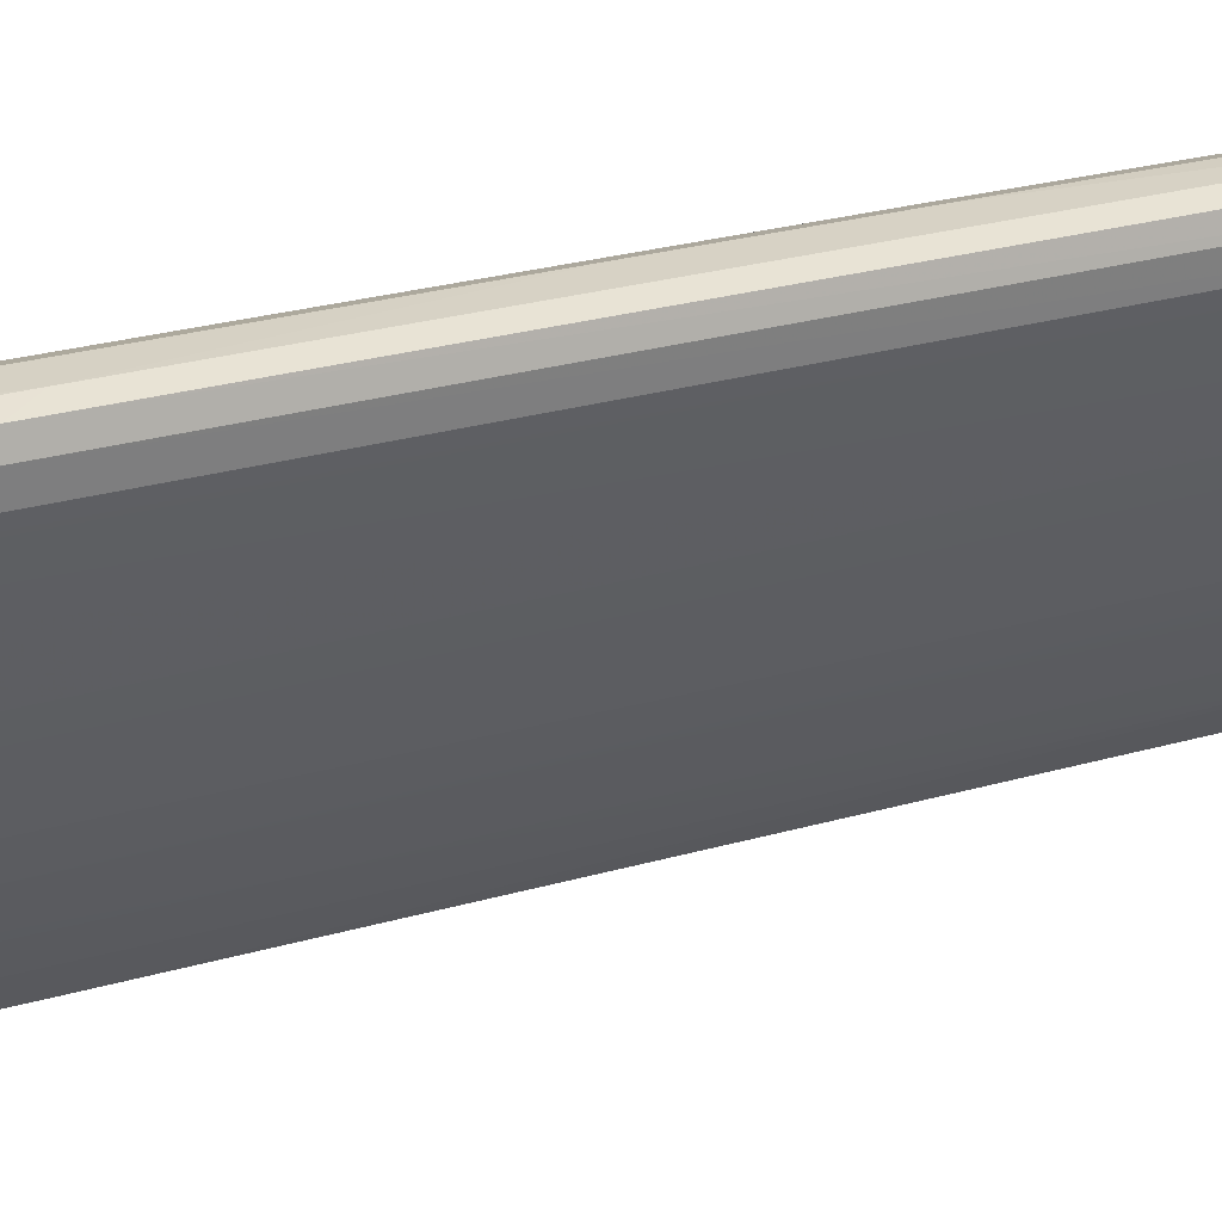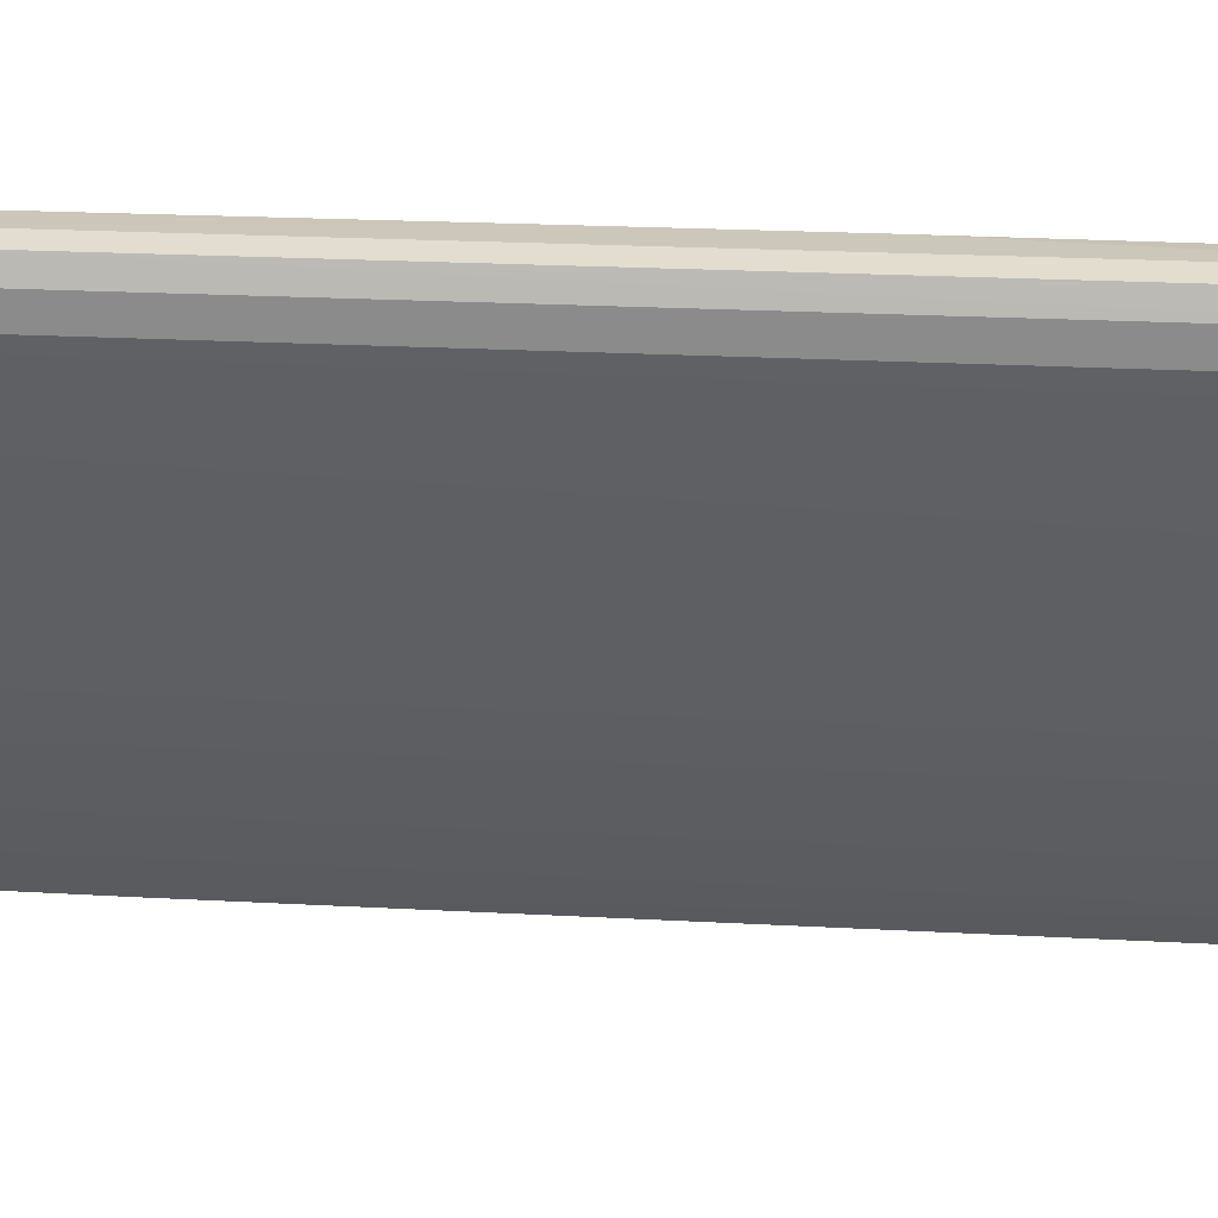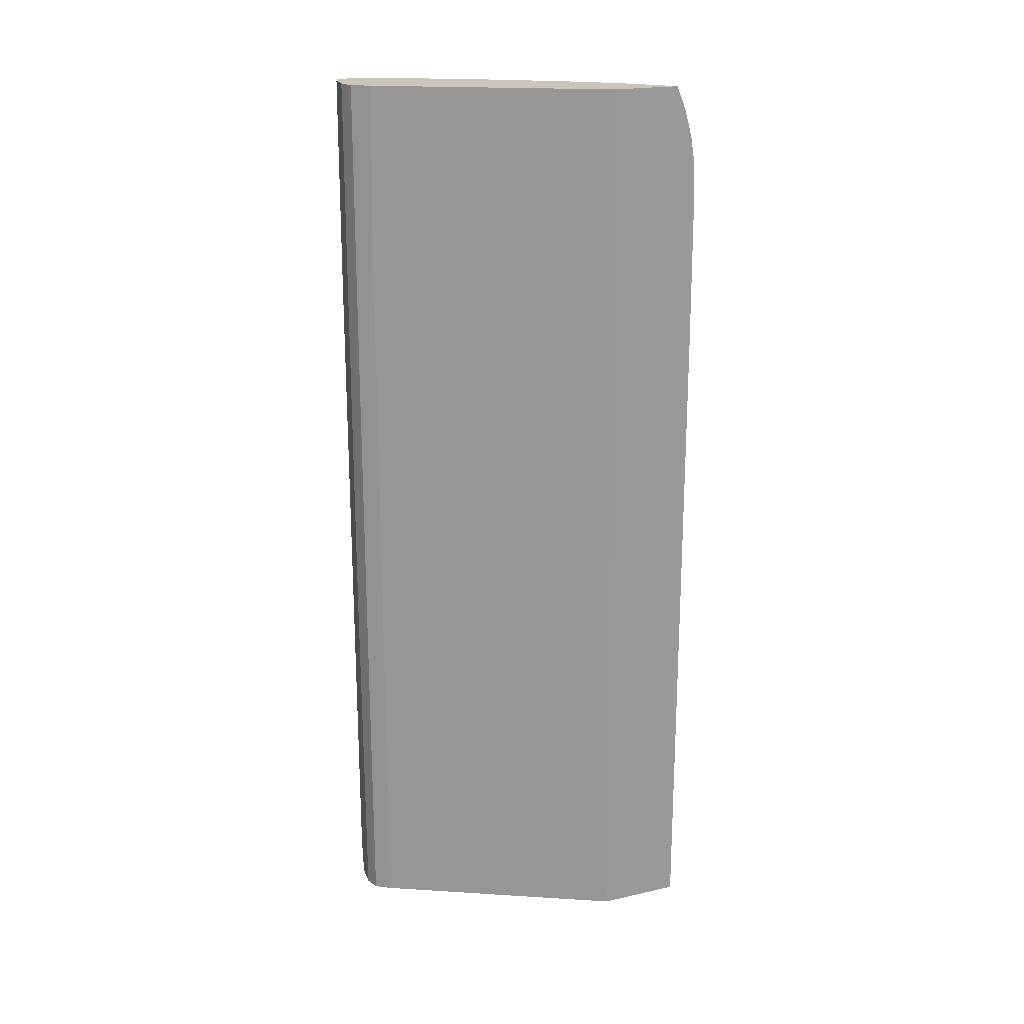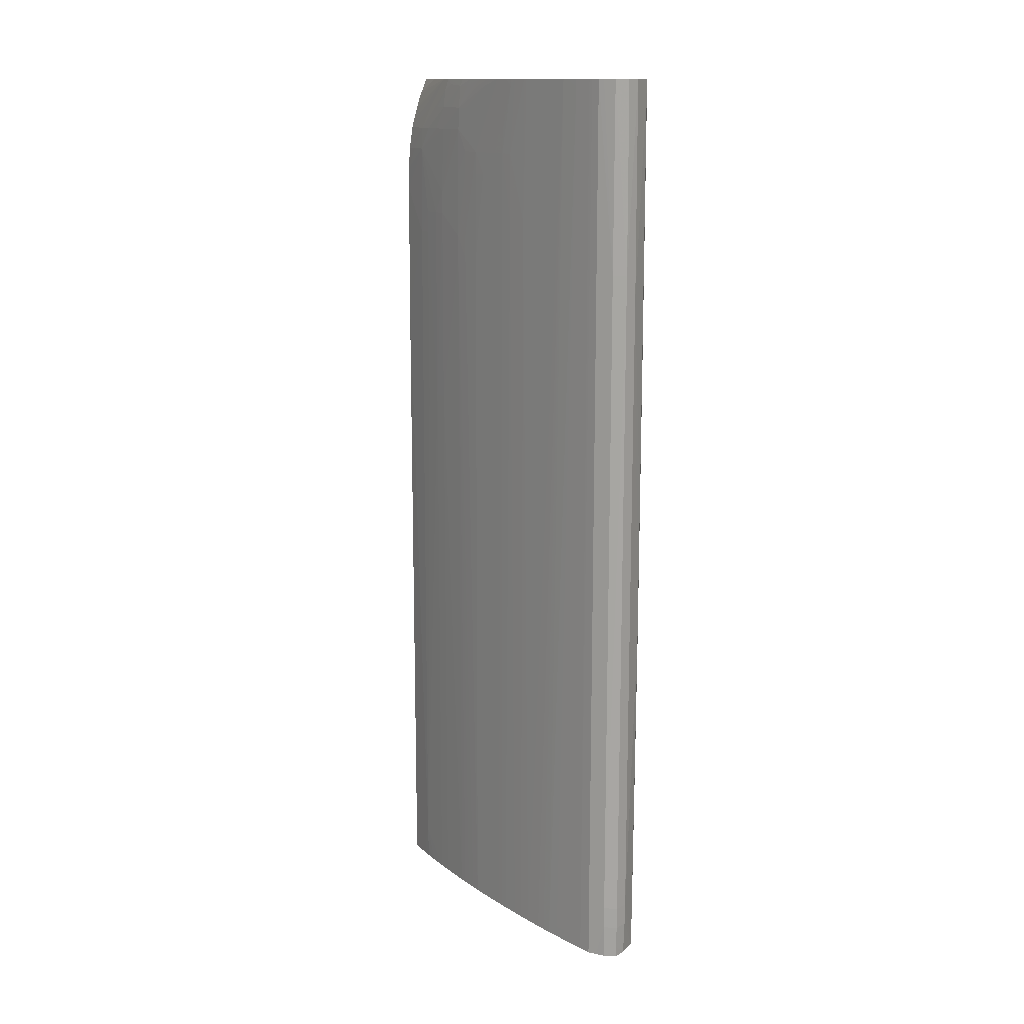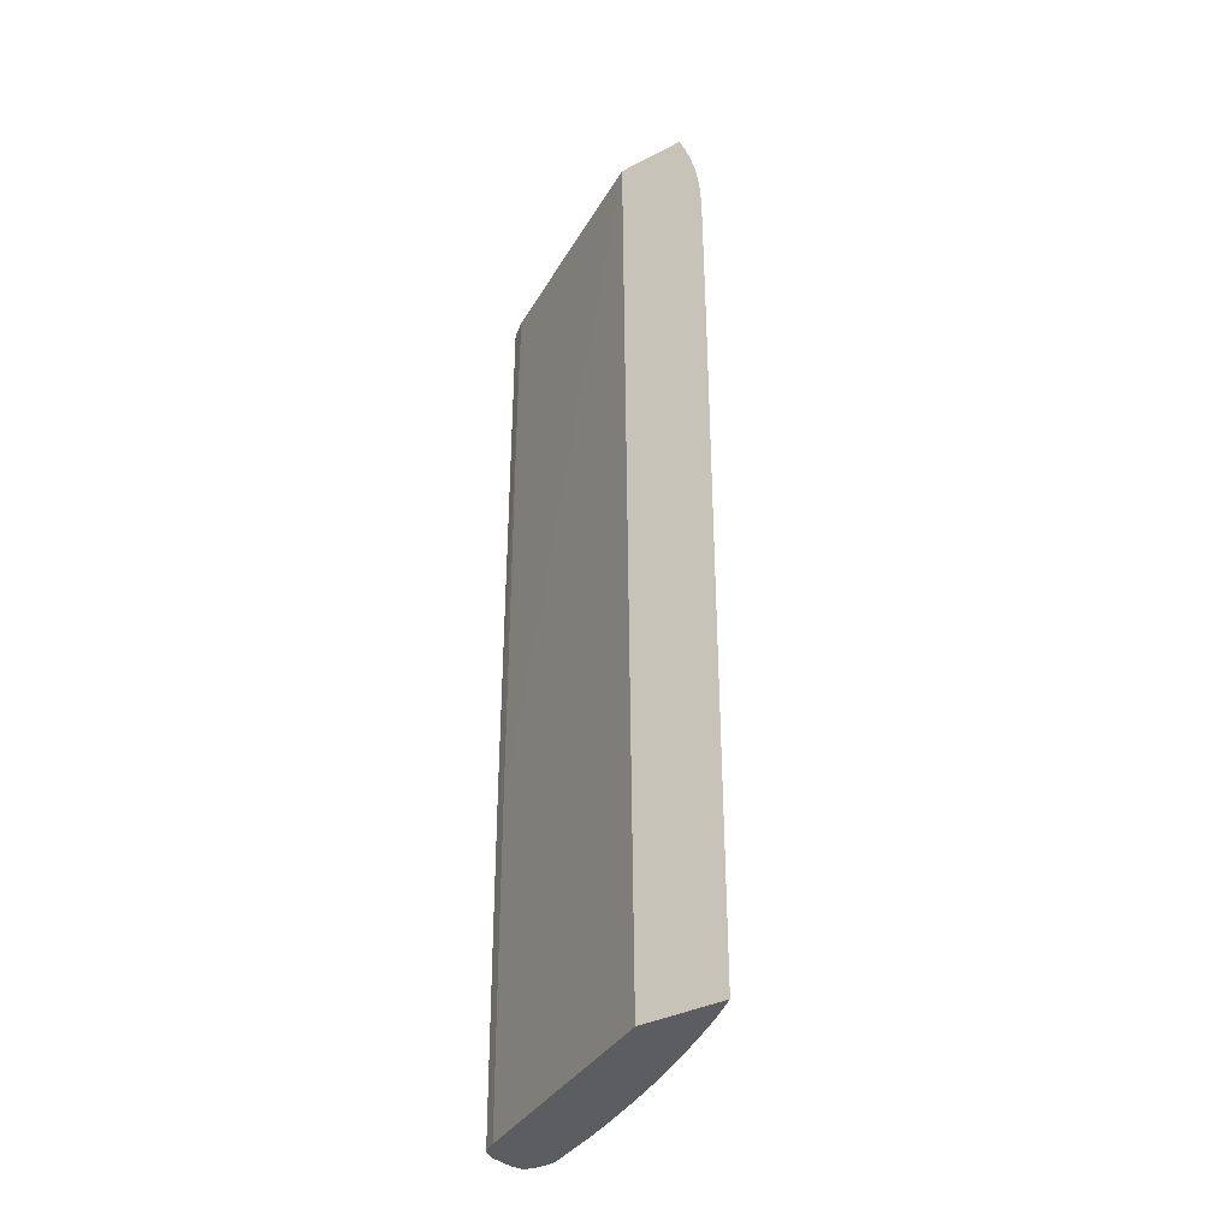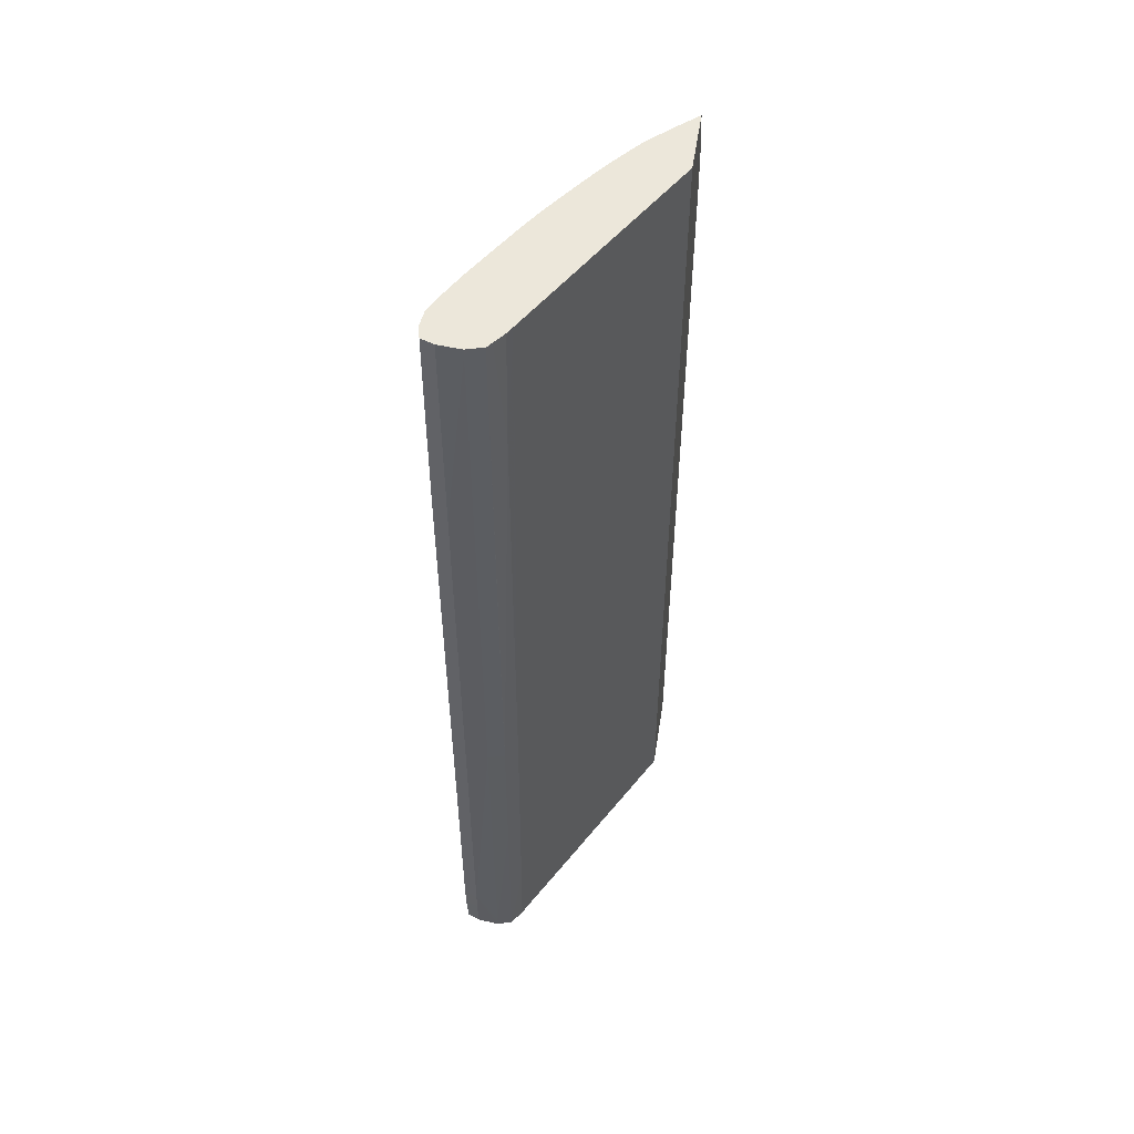
<metadata>
{"format":"obj","ext":"obj","renderer":"f3d","projection":"perspective","resolution":1024,"background":"white","views":[{"elev":23.4,"azim":-117.1,"up":"+Z"},{"elev":17.5,"azim":-83.2,"up":"+Z"},{"elev":20.5,"azim":67.7,"up":"+Y"},{"elev":13.8,"azim":-68.7,"up":"+Y"},{"elev":-35.8,"azim":124.2,"up":"+Y"},{"elev":52.0,"azim":8.8,"up":"+Y"}]}
</metadata>
<code>
v -0.0876 0.02803 0.03173
v -0.08941 0.004516 0.0316
v -0.0876 0.01898 0.0317
v -0.08635 0.01537 0.03132
v -0.08631 0.02622 0.03134
v -0.0863 0.02803 0.03135
v -0.0876 0.03887 0.03173
v -0.08941 0.05695 0.0316
v -0.0905 0.004516 0.03122
v -0.08941 0.00271 0.03158
v -0.0876 -2.148e-05 0.03163
v -0.0876 0.0009034 0.03164
v -0.09051 0.05695 0.03123
v -0.08641 -2.148e-05 0.03127
v -0.08555 0.009943 0.03014
v -0.08552 0.01537 0.03014
v -0.08546 0.02622 0.03014
v -0.0863 0.02983 0.03134
v -0.0863 0.06418 0.03132
v -0.08631 0.05153 0.03134
v -0.08545 0.02983 0.03014
v -0.08541 0.06418 0.03014
v -0.0876 0.07323 0.03169
v -0.08941 0.07379 0.03154
v -0.09051 0.05877 0.03123
v -0.09075 0.004516 0.03014
v -0.09072 0.00271 0.03014
v -0.09048 0.00271 0.0312
v -0.08941 0.0009034 0.03151
v -0.08941 -2.148e-05 0.03148
v -0.09075 0.05877 0.03014
v -0.08563 -2.148e-05 0.03014
v -0.08561 0.00271 0.03014
v -0.08558 0.006323 0.03014
v -0.07582 0.0009034 0.01229
v -0.07582 0.001575 0.01229
v -0.07582 0.00271 0.01231
v -0.07582 0.07379 0.01306
v -0.0863 0.07323 0.03131
v -0.08631 0.07142 0.03131
v -0.08495 0.07379 0.02935
v -0.08509 0.07379 0.0296
v -0.0853 0.07326 0.02996
v -0.08598 0.07379 0.03087
v -0.0863 0.07379 0.03131
v -0.0872 0.07379 0.03157
v -0.0876 0.07379 0.03169
v -0.09045 0.07379 0.03116
v -0.09069 0.07379 0.03014
v -0.09057 -2.148e-05 0.0287
v -0.09067 0.0009034 0.03014
v -0.09062 -2.148e-05 0.0294
v -0.09064 -2.148e-05 0.03014
v -0.09051 -2.148e-05 0.03063
v -0.09042 0.0009034 0.03115
v -0.09039 -2.148e-05 0.03111
v -0.0906 0.07379 0.02916
v -0.09056 0.07379 0.02873
v -0.07582 -2.148e-05 0.01227
v -0.07582 0.0003326 0.01228
v -0.07582 0.07379 0.007644
v -0.0853 0.07379 0.02996
v -0.09013 -2.148e-05 0.02779
v -0.09026 0.07379 0.0281
v -0.07582 -2.148e-05 0.005706
v -0.07602 0.07379 0.007815
v -0.07582 0.07283 0.007232
v -0.07603 0.07273 0.007364
v -0.08948 0.0009034 0.02652
v -0.08948 -2.148e-05 0.02652
v -0.09012 0.07379 0.02782
v -0.08966 0.07379 0.02692
v -0.07582 0.04611 0.005736
v -0.07653 -2.148e-05 0.006544
v -0.07753 0.00271 0.007703
v -0.07583 0.04611 0.005747
v -0.07734 0.07379 0.009048
v -0.07582 0.07235 0.00703
v -0.07912 0.07379 0.01078
v -0.08876 0.0009034 0.02512
v -0.08911 -2.148e-05 0.02581
v -0.08945 0.07323 0.02652
v -0.08945 0.07379 0.02652
v -0.07583 0.05334 0.005749
v -0.07582 0.05334 0.005744
v -0.07698 -2.148e-05 0.007076
v -0.07752 0.0009034 0.007708
v -0.07821 -2.148e-05 0.00862
v -0.07912 -2.148e-05 0.00982
v -0.0791 0.04611 0.009843
v -0.07819 0.04611 0.008661
v -0.07747 0.06057 0.007769
v -0.07582 0.07142 0.006722
v -0.0797 0.07379 0.01143
v -0.07623 0.07142 0.007135
v -0.07714 0.07142 0.008075
v -0.07798 0.07142 0.008979
v -0.08829 -2.148e-05 0.02422
v -0.08876 -2.148e-05 0.02512
v -0.08896 0.07379 0.02561
v -0.08874 0.07379 0.0252
v -0.07582 0.06423 0.0058
v -0.07751 -2.148e-05 0.007716
v -0.07978 -2.148e-05 0.01072
v -0.07976 0.04611 0.01075
v -0.07975 0.06238 0.01077
v -0.07907 0.06238 0.009866
v -0.07817 0.06057 0.008673
v -0.07817 0.06238 0.008686
v -0.07746 0.06238 0.007782
v -0.07582 0.07025 0.006391
v -0.08011 0.07336 0.01188
v -0.08113 0.07323 0.01316
v -0.0813 0.07379 0.01349
v -0.07734 0.06961 0.007891
v -0.07954 0.07284 0.01106
v -0.07582 0.06961 0.006228
v -0.07644 0.06961 0.006895
v -0.08793 -2.148e-05 0.02355
v -0.08823 0.07379 0.02429
v -0.0863 0.06057 0.02088
v -0.08688 -2.148e-05 0.02169
v -0.08722 -2.148e-05 0.02228
v -0.08757 -2.148e-05 0.0229
v -0.07743 0.0678 0.007828
v -0.07582 0.066 0.005828
v -0.08068 -2.148e-05 0.01197
v -0.0813 0.05877 0.01293
v -0.08133 -2.148e-05 0.01288
v -0.0813 0.06057 0.01293
v -0.08064 0.06418 0.01205
v -0.07974 0.06418 0.01079
v -0.07963 0.07142 0.01095
v -0.08047 0.07142 0.01205
v -0.08121 0.07142 0.01305
v -0.08178 0.07323 0.01406
v -0.08203 0.07379 0.01449
v -0.07582 0.06803 0.005978
v -0.07582 0.0678 0.005948
v -0.07653 0.0678 0.006753
v -0.07809 0.06961 0.008796
v -0.07888 0.07142 0.01004
v -0.08644 0.07379 0.0212
v -0.0863 0.06238 0.02089
v -0.0854 0.06057 0.01936
v -0.08636 0.0009034 0.02078
v -0.08636 -2.148e-05 0.02078
v -0.07582 0.06607 0.005831
v -0.07968 0.06961 0.01086
v -0.079 0.06961 0.009962
v -0.08193 0.05877 0.01386
v -0.08167 -2.148e-05 0.01336
v -0.08202 -2.148e-05 0.01386
v -0.08244 -2.148e-05 0.01448
v -0.08287 -2.148e-05 0.01511
v -0.08188 0.066 0.01388
v -0.08188 0.0678 0.01389
v -0.08127 0.066 0.01297
v -0.08192 0.06057 0.01386
v -0.08278 0.0678 0.01524
v -0.08124 0.06961 0.013
v -0.08055 0.06961 0.01205
v -0.08182 0.07142 0.01395
v -0.0833 0.07323 0.01626
v -0.08268 0.07323 0.01535
v -0.08286 0.07379 0.01566
v -0.08628 0.07379 0.02092
v -0.0854 0.06238 0.01936
v -0.08538 0.0678 0.01937
v -0.08484 0.06238 0.01846
v -0.08518 -2.148e-05 0.01881
v -0.08591 -2.148e-05 0.02002
v -0.08281 0.05877 0.01521
v -0.08279 0.066 0.01523
v -0.08344 -2.148e-05 0.01602
v -0.08336 0.0678 0.01614
v -0.0848 0.07323 0.01852
v -0.08498 0.07379 0.01881
v -0.08432 0.07379 0.01781
v -0.08337 0.066 0.01613
v -0.08353 0.07379 0.01664
v -0.08565 0.07379 0.01989
v -0.08484 0.066 0.01847
v -0.08484 0.0678 0.01847
v -0.08422 0.066 0.01748
v -0.08462 -2.148e-05 0.0179
v -0.0849 -2.148e-05 0.01836
v -0.08421 0.0678 0.01748
v -0.08537 0.07323 0.01942
v -0.08537 0.07379 0.01944
v -0.08483 0.06961 0.01849
f 1 2 3
f 1 3 4
f 1 4 5
f 1 5 6
f 1 6 7
f 1 7 8
f 1 8 2
f 2 9 10
f 2 10 11
f 2 11 12
f 2 12 3
f 2 8 13
f 2 13 9
f 3 12 4
f 4 12 14
f 4 14 15
f 4 15 16
f 4 16 17
f 4 17 5
f 5 17 6
f 6 18 19
f 6 19 20
f 6 20 7
f 6 17 21
f 6 21 22
f 6 22 18
f 7 20 23
f 7 23 8
f 8 23 24
f 8 24 25
f 8 25 13
f 9 26 27
f 9 27 28
f 9 28 10
f 9 13 26
f 10 28 29
f 10 29 11
f 11 30 56
f 11 56 54
f 11 54 53
f 11 53 52
f 11 52 50
f 11 50 63
f 11 63 70
f 11 70 81
f 11 81 99
f 11 99 98
f 11 98 119
f 11 119 124
f 11 124 123
f 11 123 122
f 11 122 147
f 11 147 172
f 11 172 171
f 11 171 187
f 11 187 186
f 11 186 175
f 11 175 155
f 11 155 154
f 11 154 153
f 11 153 152
f 11 152 129
f 11 129 127
f 11 127 104
f 11 104 89
f 11 89 88
f 11 88 103
f 11 103 86
f 11 86 74
f 11 74 65
f 11 65 59
f 11 59 32
f 11 32 14
f 11 14 12
f 11 29 30
f 13 25 31
f 13 31 26
f 14 32 33
f 14 33 34
f 14 34 15
f 15 34 35
f 15 35 36
f 15 36 37
f 15 37 16
f 16 37 38
f 16 38 17
f 17 38 21
f 18 22 19
f 19 22 39
f 19 39 40
f 19 40 20
f 20 40 23
f 21 38 41
f 21 41 22
f 22 41 42
f 22 42 43
f 22 43 44
f 22 44 39
f 23 40 39
f 23 39 45
f 23 45 46
f 23 46 47
f 23 47 24
f 24 47 46
f 24 46 45
f 24 45 44
f 24 44 62
f 24 62 42
f 24 42 41
f 24 41 38
f 24 38 61
f 24 61 66
f 24 66 77
f 24 77 79
f 24 79 94
f 24 94 114
f 24 114 137
f 24 137 166
f 24 166 181
f 24 181 179
f 24 179 178
f 24 178 190
f 24 190 182
f 24 182 167
f 24 167 143
f 24 143 120
f 24 120 101
f 24 101 100
f 24 100 83
f 24 83 72
f 24 72 71
f 24 71 64
f 24 64 58
f 24 58 57
f 24 57 49
f 24 49 48
f 24 48 25
f 25 48 49
f 25 49 31
f 26 50 27
f 26 31 50
f 27 51 28
f 27 50 52
f 27 52 51
f 28 51 53
f 28 53 54
f 28 54 55
f 28 55 30
f 28 30 29
f 30 55 56
f 31 49 57
f 31 57 58
f 31 58 50
f 32 59 33
f 33 59 34
f 34 59 60
f 34 60 35
f 35 60 59
f 35 59 65
f 35 65 73
f 35 73 85
f 35 85 102
f 35 102 126
f 35 126 148
f 35 148 139
f 35 139 138
f 35 138 117
f 35 117 111
f 35 111 93
f 35 93 78
f 35 78 67
f 35 67 61
f 35 61 38
f 35 38 37
f 35 37 36
f 39 44 45
f 42 62 43
f 43 62 44
f 50 58 64
f 50 64 63
f 51 52 53
f 54 56 55
f 61 67 68
f 61 68 66
f 63 69 70
f 63 64 71
f 63 71 72
f 63 72 69
f 65 74 75
f 65 75 76
f 65 76 73
f 66 68 77
f 67 78 68
f 68 78 79
f 68 79 77
f 69 80 81
f 69 81 70
f 69 72 82
f 69 82 80
f 72 83 82
f 73 76 84
f 73 84 85
f 74 86 75
f 75 86 87
f 75 87 88
f 75 88 89
f 75 89 90
f 75 90 91
f 75 91 92
f 75 92 84
f 75 84 76
f 78 93 79
f 79 93 95
f 79 95 96
f 79 96 97
f 79 97 94
f 80 98 99
f 80 99 81
f 80 82 98
f 82 83 100
f 82 100 101
f 82 101 98
f 84 92 102
f 84 102 85
f 86 103 87
f 87 103 88
f 89 104 90
f 90 105 106
f 90 106 107
f 90 107 108
f 90 108 91
f 90 104 105
f 91 108 92
f 92 108 109
f 92 109 110
f 92 110 102
f 93 111 95
f 94 112 113
f 94 113 114
f 94 97 115
f 94 115 116
f 94 116 112
f 95 111 96
f 96 111 117
f 96 117 97
f 97 117 118
f 97 118 115
f 98 101 119
f 101 120 121
f 101 121 122
f 101 122 123
f 101 123 124
f 101 124 119
f 102 110 125
f 102 125 126
f 104 127 105
f 105 128 106
f 105 127 129
f 105 129 128
f 106 128 130
f 106 130 131
f 106 131 132
f 106 132 107
f 107 132 125
f 107 125 109
f 107 109 108
f 109 125 110
f 112 116 113
f 113 116 133
f 113 133 134
f 113 134 135
f 113 135 136
f 113 136 137
f 113 137 114
f 115 118 138
f 115 138 139
f 115 139 140
f 115 140 125
f 115 125 141
f 115 141 142
f 115 142 116
f 116 142 133
f 117 138 118
f 120 143 144
f 120 144 121
f 121 144 168
f 121 168 145
f 121 145 146
f 121 146 122
f 122 146 147
f 125 140 148
f 125 148 126
f 125 132 149
f 125 149 150
f 125 150 141
f 128 151 130
f 128 129 152
f 128 152 153
f 128 153 154
f 128 154 155
f 128 155 151
f 130 156 157
f 130 157 158
f 130 158 131
f 130 151 159
f 130 159 160
f 130 160 156
f 131 158 161
f 131 161 132
f 132 161 162
f 132 162 149
f 133 142 141
f 133 141 150
f 133 150 149
f 133 149 134
f 134 149 135
f 135 149 162
f 135 162 161
f 135 161 163
f 135 163 164
f 135 164 165
f 135 165 166
f 135 166 136
f 136 166 137
f 139 148 140
f 143 167 144
f 144 167 169
f 144 169 168
f 145 168 170
f 145 170 171
f 145 171 172
f 145 172 146
f 146 172 147
f 151 173 174
f 151 174 159
f 151 155 173
f 155 175 173
f 156 160 157
f 157 160 161
f 157 161 158
f 159 174 160
f 160 176 177
f 160 177 178
f 160 178 179
f 160 179 163
f 160 163 161
f 160 174 180
f 160 180 176
f 163 179 164
f 164 179 181
f 164 181 165
f 165 181 166
f 167 182 169
f 168 183 170
f 168 169 184
f 168 184 183
f 169 182 184
f 170 183 185
f 170 185 173
f 170 173 175
f 170 175 186
f 170 186 187
f 170 187 171
f 173 185 180
f 173 180 174
f 176 180 188
f 176 188 189
f 176 189 177
f 177 189 178
f 178 189 190
f 180 185 184
f 180 184 188
f 182 190 189
f 182 189 184
f 183 184 185
f 184 191 188
f 184 189 191
f 188 191 189

</code>
